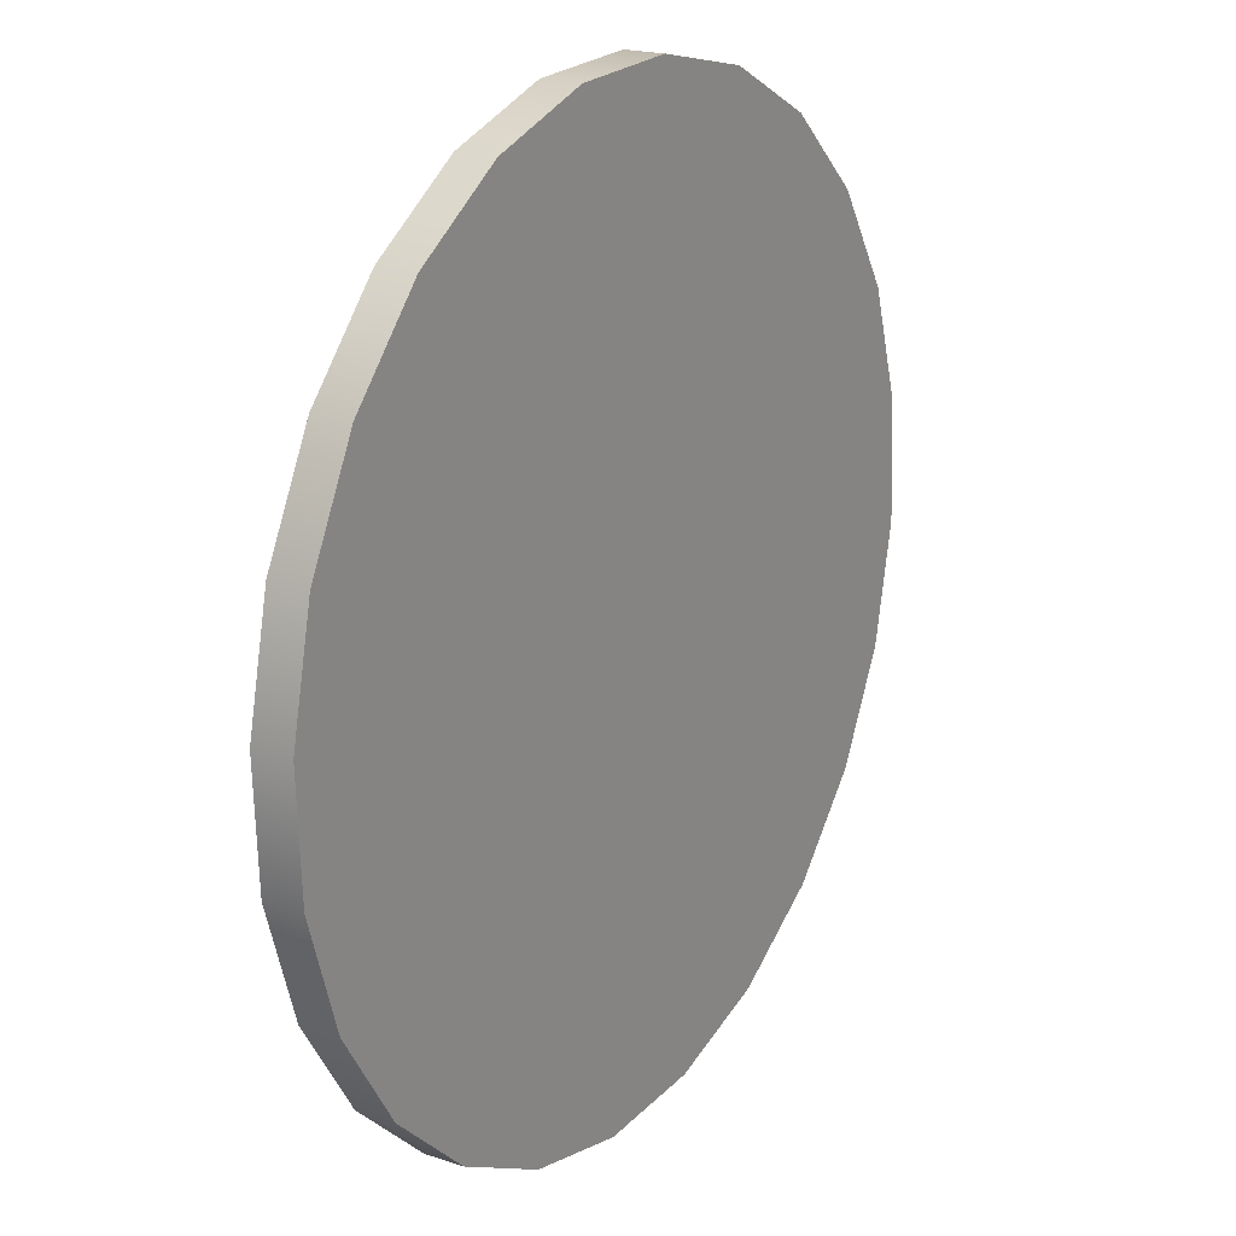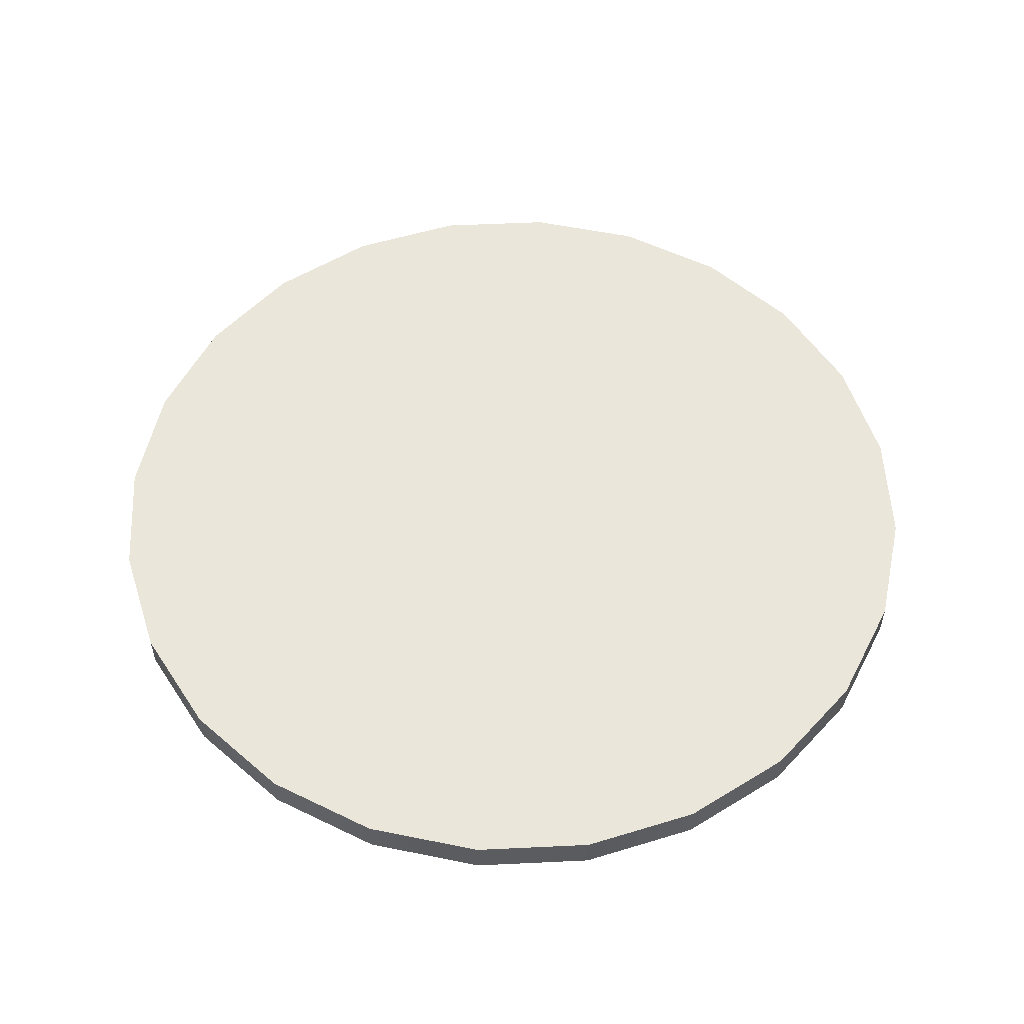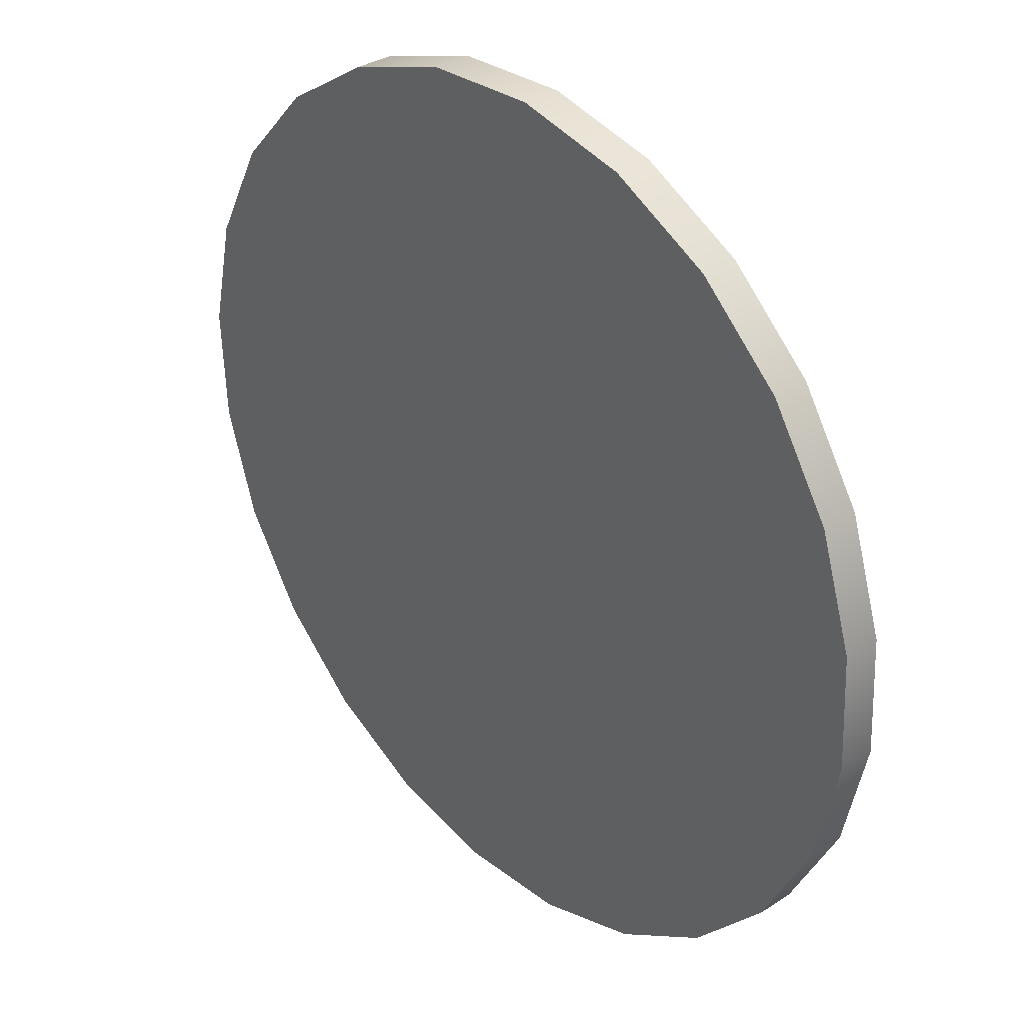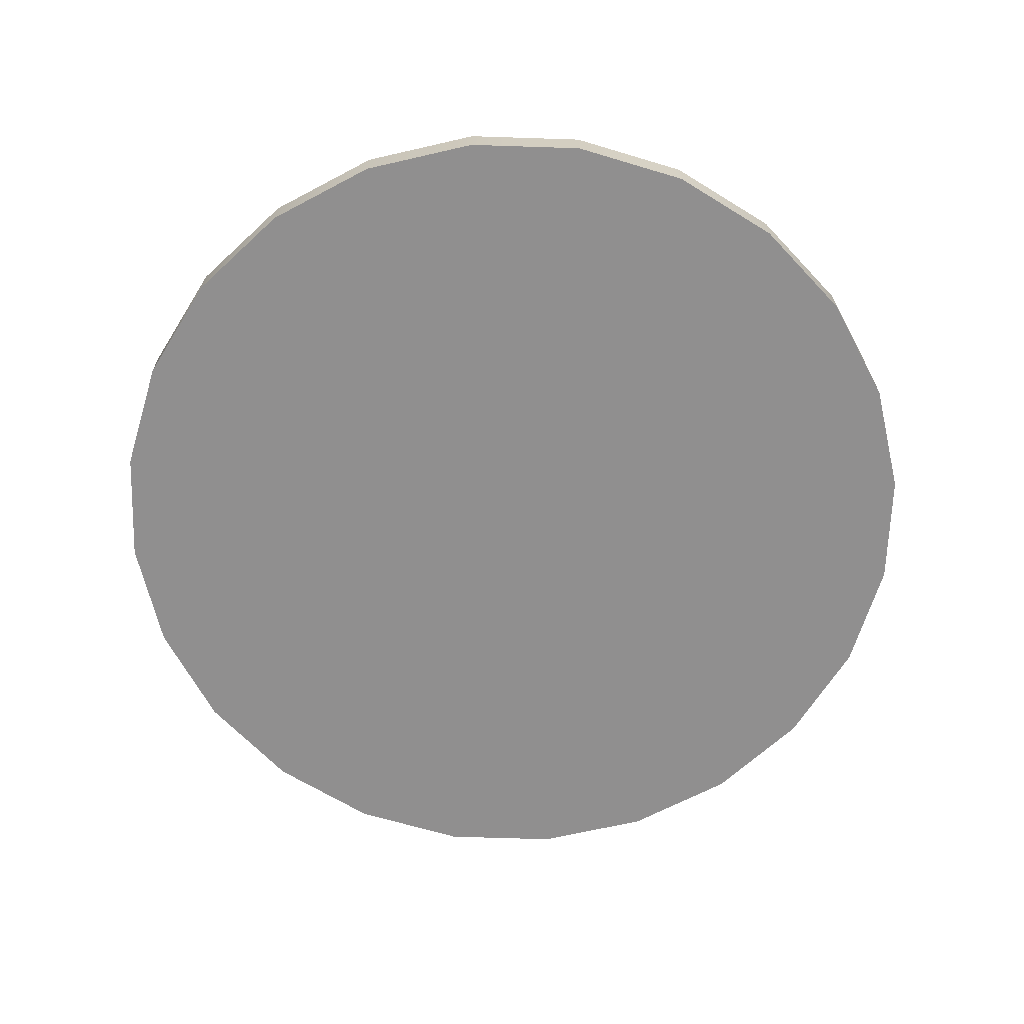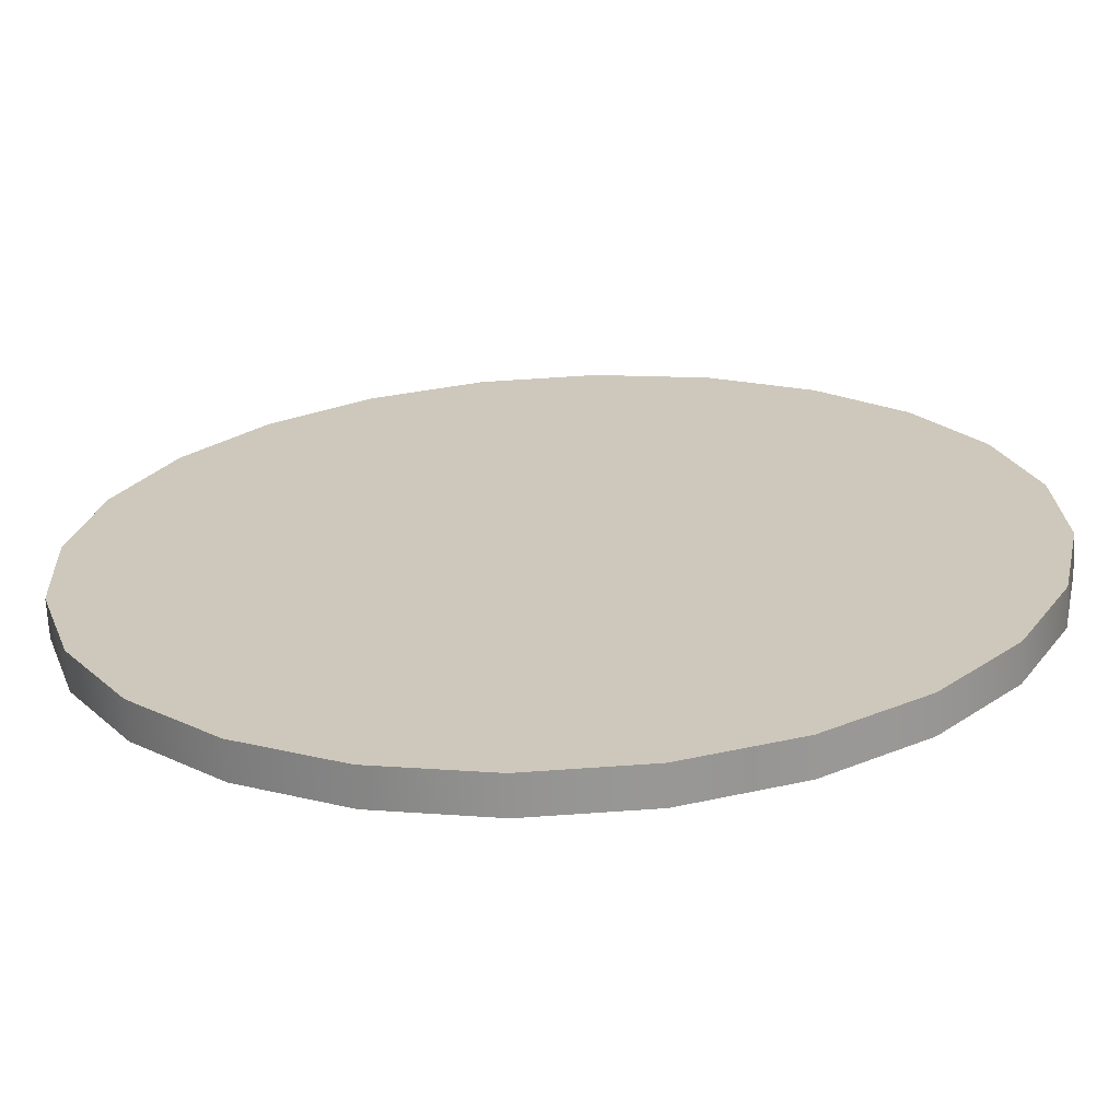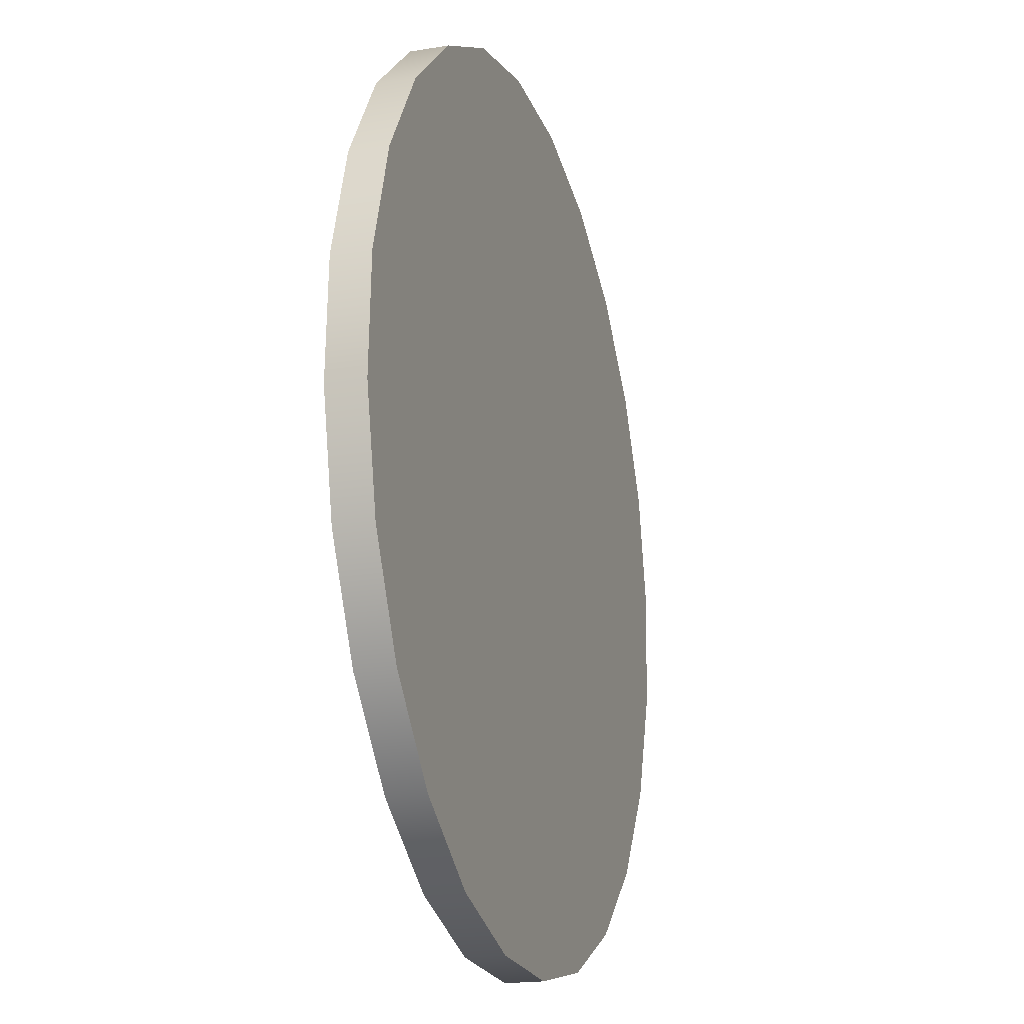
<metadata>
{"format":"obj","ext":"obj","renderer":"f3d","projection":"perspective","resolution":1024,"background":"white","views":[{"elev":19.7,"azim":121.8,"up":"+Z"},{"elev":54.9,"azim":59.8,"up":"+Y"},{"elev":33.4,"azim":-131.8,"up":"+Z"},{"elev":-65.4,"azim":-149.2,"up":"+Y"},{"elev":-67.4,"azim":-177.2,"up":"+Z"},{"elev":-19.3,"azim":-72.6,"up":"+Z"}]}
</metadata>
<code>
o group_26/ID268#ID268
v 0.04371 -0.1662 0.4511
v 0.05419 -0.1697 0.4477
v 0.04371 -0.1697 0.4511
v 0.05419 -0.1662 0.4477
v 0.05419 -0.1662 0.4477
v 0.04371 -0.1662 0.4511
v 0.05419 -0.1697 0.4477
v 0.04371 -0.1697 0.4511
v 0.02201 -0.1697 0.4749
v 0.02018 -0.1697 0.4966
v 0.01966 -0.1697 0.4856
v 0.02351 -0.1697 0.5071
v 0.02706 -0.1697 0.4651
v 0.02945 -0.1697 0.5164
v 0.03446 -0.1697 0.457
v 0.03758 -0.1697 0.5238
v 0.04371 -0.1697 0.4511
v 0.04735 -0.1697 0.5288
v 0.05419 -0.1697 0.4477
v 0.05809 -0.1697 0.5312
v 0.06517 -0.1697 0.4472
v 0.06907 -0.1697 0.5306
v 0.07591 -0.1697 0.4496
v 0.07954 -0.1697 0.5273
v 0.08568 -0.1697 0.4546
v 0.0888 -0.1697 0.5214
v 0.09381 -0.1697 0.462
v 0.0962 -0.1697 0.5132
v 0.09974 -0.1697 0.4713
v 0.1012 -0.1697 0.5035
v 0.1031 -0.1697 0.4817
v 0.1036 -0.1697 0.4927
v 0.1036 -0.1697 0.4927
v 0.1031 -0.1697 0.4817
v 0.1012 -0.1697 0.5035
v 0.09974 -0.1697 0.4713
v 0.0962 -0.1697 0.5132
v 0.09381 -0.1697 0.462
v 0.0888 -0.1697 0.5214
v 0.08568 -0.1697 0.4546
v 0.07954 -0.1697 0.5273
v 0.07591 -0.1697 0.4496
v 0.06907 -0.1697 0.5306
v 0.06517 -0.1697 0.4472
v 0.05809 -0.1697 0.5312
v 0.05419 -0.1697 0.4477
v 0.04735 -0.1697 0.5288
v 0.04371 -0.1697 0.4511
v 0.03758 -0.1697 0.5238
v 0.03446 -0.1697 0.457
v 0.02945 -0.1697 0.5164
v 0.02706 -0.1697 0.4651
v 0.02351 -0.1697 0.5071
v 0.02201 -0.1697 0.4749
v 0.02018 -0.1697 0.4966
v 0.01966 -0.1697 0.4856
v 0.03446 -0.1662 0.457
v 0.03446 -0.1697 0.457
v 0.03446 -0.1662 0.457
v 0.03446 -0.1697 0.457
v 0.02018 -0.1662 0.4966
v 0.02201 -0.1662 0.4749
v 0.01966 -0.1662 0.4856
v 0.02351 -0.1662 0.5071
v 0.02706 -0.1662 0.4651
v 0.02945 -0.1662 0.5164
v 0.03446 -0.1662 0.457
v 0.03758 -0.1662 0.5238
v 0.04371 -0.1662 0.4511
v 0.04735 -0.1662 0.5288
v 0.05419 -0.1662 0.4477
v 0.05809 -0.1662 0.5312
v 0.06517 -0.1662 0.4472
v 0.06907 -0.1662 0.5306
v 0.07591 -0.1662 0.4496
v 0.07954 -0.1662 0.5273
v 0.08568 -0.1662 0.4546
v 0.0888 -0.1662 0.5214
v 0.09381 -0.1662 0.462
v 0.0962 -0.1662 0.5132
v 0.09974 -0.1662 0.4713
v 0.1012 -0.1662 0.5035
v 0.1031 -0.1662 0.4817
v 0.1036 -0.1662 0.4927
v 0.1036 -0.1662 0.4927
v 0.1012 -0.1662 0.5035
v 0.1031 -0.1662 0.4817
v 0.09974 -0.1662 0.4713
v 0.0962 -0.1662 0.5132
v 0.09381 -0.1662 0.462
v 0.0888 -0.1662 0.5214
v 0.08568 -0.1662 0.4546
v 0.07954 -0.1662 0.5273
v 0.07591 -0.1662 0.4496
v 0.06907 -0.1662 0.5306
v 0.06517 -0.1662 0.4472
v 0.05809 -0.1662 0.5312
v 0.05419 -0.1662 0.4477
v 0.04735 -0.1662 0.5288
v 0.04371 -0.1662 0.4511
v 0.03758 -0.1662 0.5238
v 0.03446 -0.1662 0.457
v 0.02945 -0.1662 0.5164
v 0.02706 -0.1662 0.4651
v 0.02351 -0.1662 0.5071
v 0.02201 -0.1662 0.4749
v 0.02018 -0.1662 0.4966
v 0.01966 -0.1662 0.4856
v 0.06517 -0.1697 0.4472
v 0.06517 -0.1662 0.4472
v 0.06517 -0.1662 0.4472
v 0.06517 -0.1697 0.4472
v 0.02351 -0.1662 0.5071
v 0.02945 -0.1697 0.5164
v 0.02945 -0.1662 0.5164
v 0.02351 -0.1697 0.5071
v 0.02351 -0.1697 0.5071
v 0.02351 -0.1662 0.5071
v 0.02945 -0.1697 0.5164
v 0.02945 -0.1662 0.5164
v 0.02018 -0.1662 0.4966
v 0.02018 -0.1697 0.4966
v 0.02018 -0.1697 0.4966
v 0.02018 -0.1662 0.4966
v 0.01966 -0.1662 0.4856
v 0.01966 -0.1697 0.4856
v 0.01966 -0.1697 0.4856
v 0.01966 -0.1662 0.4856
v 0.02201 -0.1662 0.4749
v 0.02201 -0.1697 0.4749
v 0.02201 -0.1697 0.4749
v 0.02201 -0.1662 0.4749
v 0.02706 -0.1662 0.4651
v 0.02706 -0.1697 0.4651
v 0.02706 -0.1697 0.4651
v 0.02706 -0.1662 0.4651
v 0.07591 -0.1697 0.4496
v 0.07591 -0.1662 0.4496
v 0.07591 -0.1662 0.4496
v 0.07591 -0.1697 0.4496
v 0.08568 -0.1697 0.4546
v 0.08568 -0.1662 0.4546
v 0.08568 -0.1662 0.4546
v 0.08568 -0.1697 0.4546
v 0.09381 -0.1697 0.462
v 0.09381 -0.1662 0.462
v 0.09381 -0.1662 0.462
v 0.09381 -0.1697 0.462
v 0.09974 -0.1662 0.4713
v 0.09974 -0.1697 0.4713
v 0.09974 -0.1662 0.4713
v 0.09974 -0.1697 0.4713
v 0.1031 -0.1662 0.4817
v 0.1031 -0.1697 0.4817
v 0.1031 -0.1662 0.4817
v 0.1031 -0.1697 0.4817
v 0.1036 -0.1662 0.4927
v 0.1036 -0.1697 0.4927
v 0.1036 -0.1662 0.4927
v 0.1036 -0.1697 0.4927
v 0.1012 -0.1662 0.5035
v 0.1012 -0.1697 0.5035
v 0.1012 -0.1662 0.5035
v 0.1012 -0.1697 0.5035
v 0.0962 -0.1662 0.5132
v 0.0962 -0.1697 0.5132
v 0.0962 -0.1662 0.5132
v 0.0962 -0.1697 0.5132
v 0.0888 -0.1662 0.5214
v 0.0888 -0.1697 0.5214
v 0.0888 -0.1662 0.5214
v 0.0888 -0.1697 0.5214
v 0.07954 -0.1697 0.5273
v 0.07954 -0.1662 0.5273
v 0.07954 -0.1662 0.5273
v 0.07954 -0.1697 0.5273
v 0.06907 -0.1697 0.5306
v 0.06907 -0.1662 0.5306
v 0.06907 -0.1662 0.5306
v 0.06907 -0.1697 0.5306
v 0.05809 -0.1697 0.5312
v 0.05809 -0.1662 0.5312
v 0.05809 -0.1662 0.5312
v 0.05809 -0.1697 0.5312
v 0.04735 -0.1697 0.5288
v 0.04735 -0.1662 0.5288
v 0.04735 -0.1662 0.5288
v 0.04735 -0.1697 0.5288
v 0.03758 -0.1697 0.5238
v 0.03758 -0.1662 0.5238
v 0.03758 -0.1662 0.5238
v 0.03758 -0.1697 0.5238
f 1 2 3
f 2 1 4
f 5 6 7
f 8 7 6
f 9 10 11
f 10 9 12
f 12 9 13
f 12 13 14
f 14 13 15
f 14 15 16
f 16 15 17
f 16 17 18
f 18 17 19
f 18 19 20
f 20 19 21
f 20 21 22
f 22 21 23
f 22 23 24
f 24 23 25
f 24 25 26
f 26 25 27
f 26 27 28
f 28 27 29
f 28 29 30
f 30 29 31
f 30 31 32
f 33 34 35
f 34 36 35
f 35 36 37
f 36 38 37
f 37 38 39
f 38 40 39
f 39 40 41
f 40 42 41
f 41 42 43
f 42 44 43
f 43 44 45
f 44 46 45
f 45 46 47
f 46 48 47
f 47 48 49
f 48 50 49
f 49 50 51
f 50 52 51
f 51 52 53
f 52 54 53
f 53 54 55
f 56 55 54
f 57 3 58
f 3 57 1
f 6 59 8
f 60 8 59
f 61 62 63
f 62 61 64
f 62 64 65
f 65 64 66
f 65 66 67
f 67 66 68
f 67 68 69
f 69 68 70
f 69 70 71
f 71 70 72
f 71 72 73
f 73 72 74
f 73 74 75
f 75 74 76
f 75 76 77
f 77 76 78
f 77 78 79
f 79 78 80
f 79 80 81
f 81 80 82
f 81 82 83
f 83 82 84
f 85 86 87
f 87 86 88
f 86 89 88
f 88 89 90
f 89 91 90
f 90 91 92
f 91 93 92
f 92 93 94
f 93 95 94
f 94 95 96
f 95 97 96
f 96 97 98
f 97 99 98
f 98 99 100
f 99 101 100
f 100 101 102
f 101 103 102
f 102 103 104
f 103 105 104
f 104 105 106
f 105 107 106
f 108 106 107
f 4 109 2
f 109 4 110
f 111 5 112
f 7 112 5
f 113 114 115
f 114 113 116
f 117 118 119
f 120 119 118
f 121 116 113
f 116 121 122
f 123 124 117
f 118 117 124
f 125 122 121
f 122 125 126
f 127 128 123
f 124 123 128
f 129 126 125
f 126 129 130
f 131 132 127
f 128 127 132
f 133 130 129
f 130 133 134
f 135 136 131
f 132 131 136
f 57 134 133
f 134 57 58
f 60 59 135
f 136 135 59
f 110 137 109
f 137 110 138
f 139 111 140
f 112 140 111
f 138 141 137
f 141 138 142
f 143 139 144
f 140 144 139
f 142 145 141
f 145 142 146
f 147 143 148
f 144 148 143
f 145 149 150
f 149 145 146
f 147 148 151
f 152 151 148
f 150 153 154
f 153 150 149
f 151 152 155
f 156 155 152
f 154 157 158
f 157 154 153
f 155 156 159
f 160 159 156
f 158 161 162
f 161 158 157
f 159 160 163
f 164 163 160
f 162 165 166
f 165 162 161
f 163 164 167
f 168 167 164
f 166 169 170
f 169 166 165
f 167 168 171
f 172 171 168
f 169 173 170
f 173 169 174
f 175 171 176
f 172 176 171
f 174 177 173
f 177 174 178
f 179 175 180
f 176 180 175
f 178 181 177
f 181 178 182
f 183 179 184
f 180 184 179
f 182 185 181
f 185 182 186
f 187 183 188
f 184 188 183
f 186 189 185
f 189 186 190
f 191 187 192
f 188 192 187
f 190 114 189
f 114 190 115
f 120 191 119
f 192 119 191

</code>
